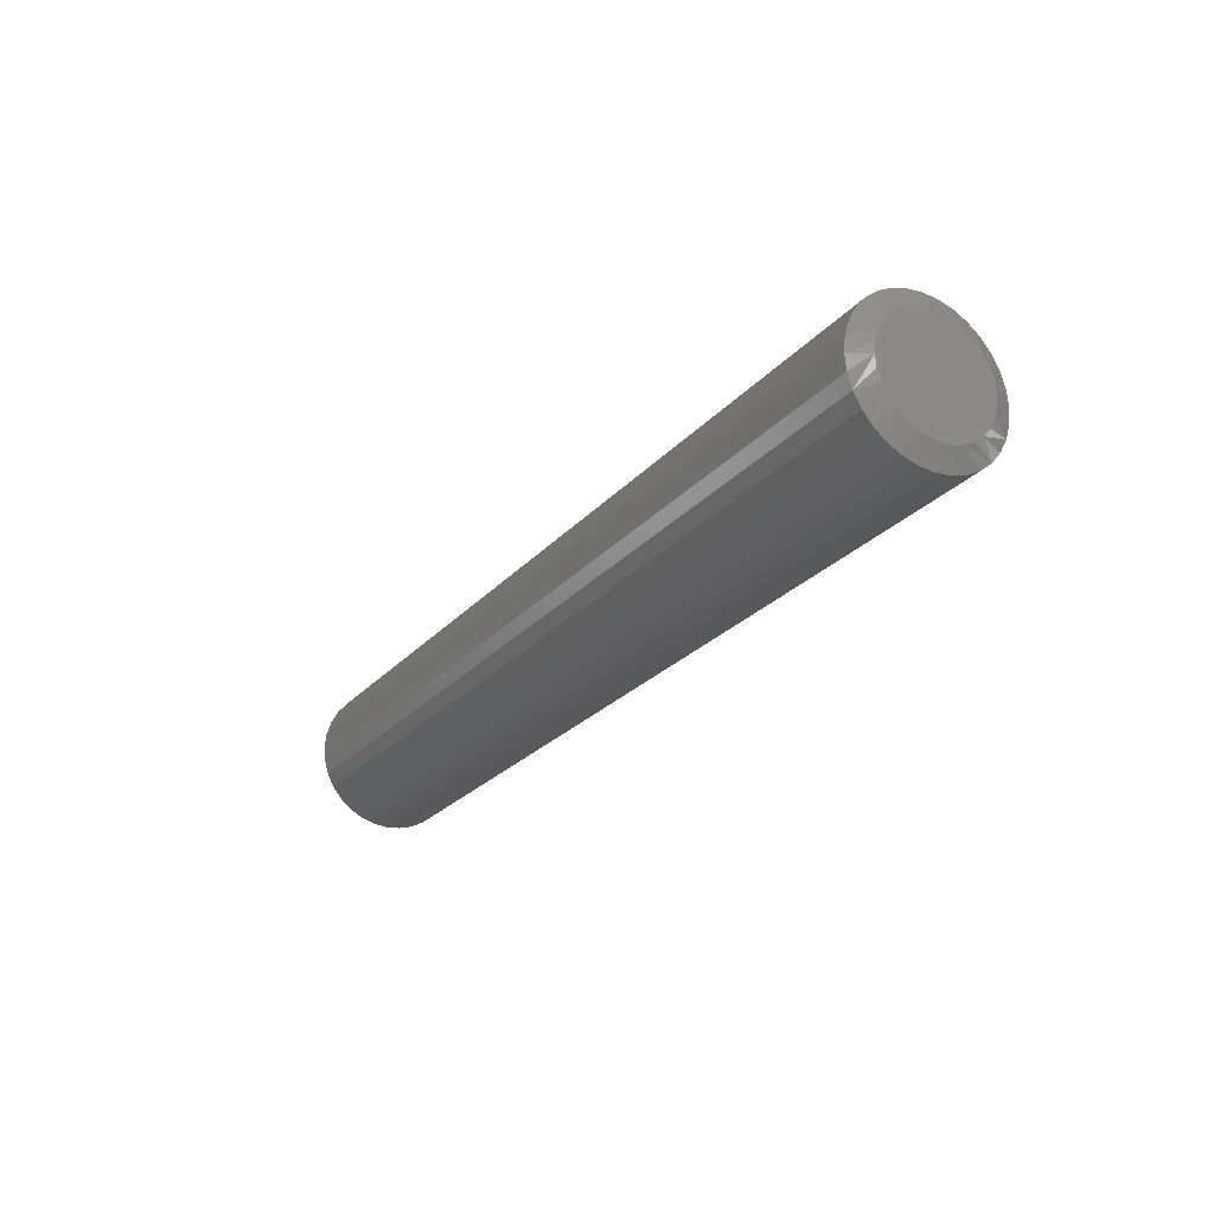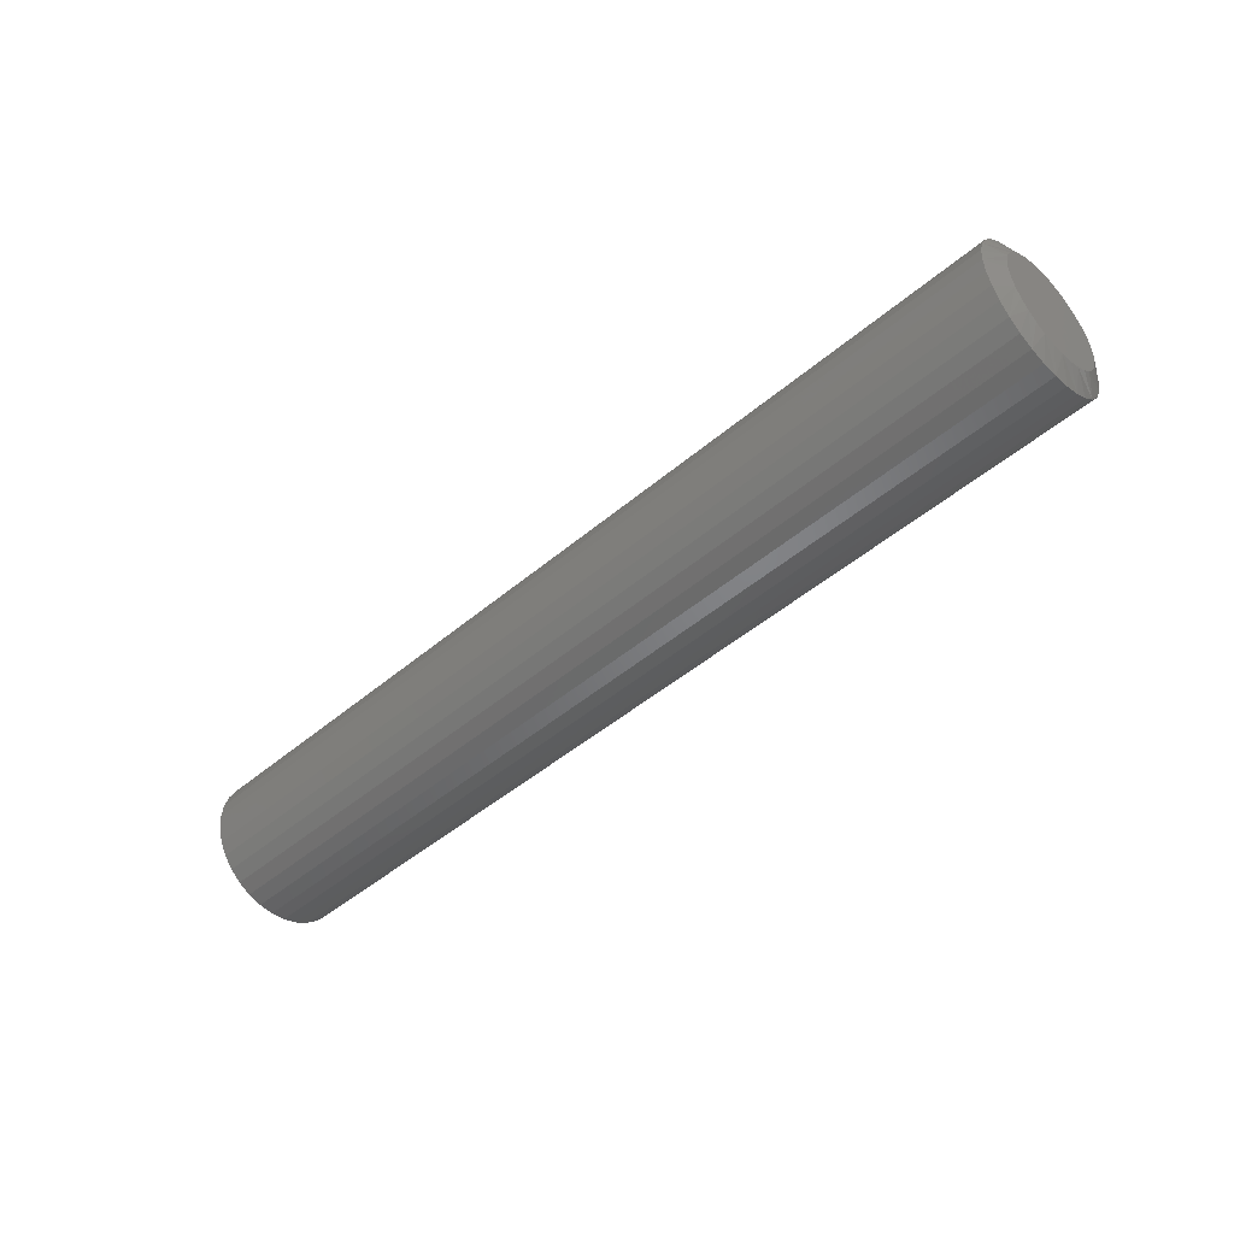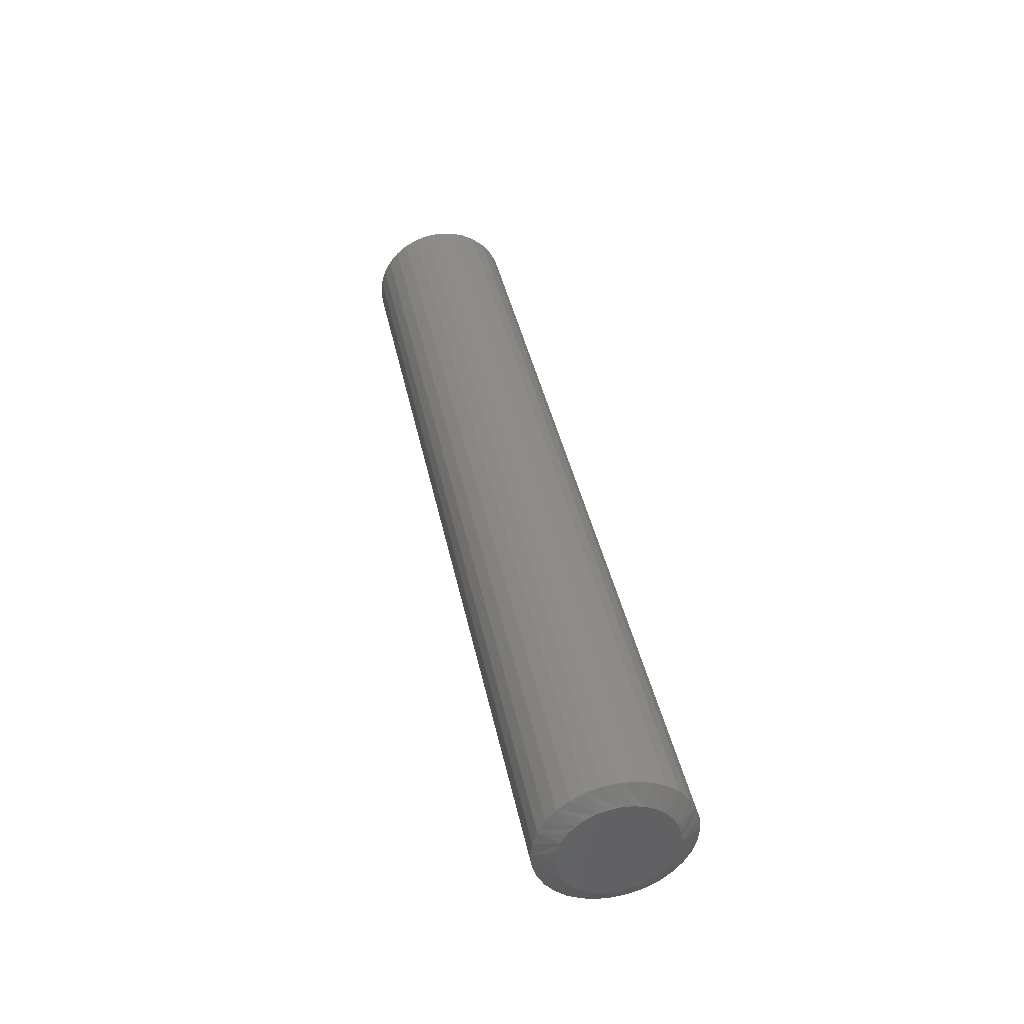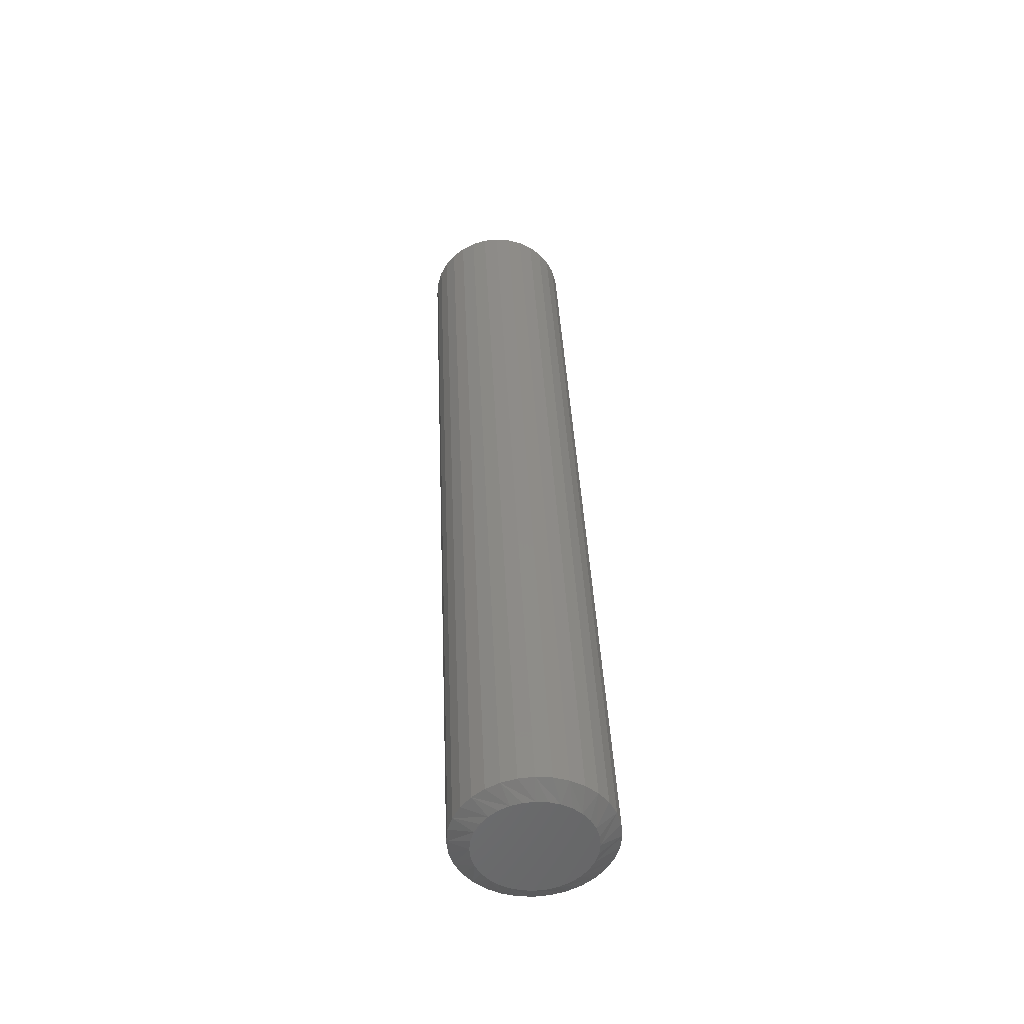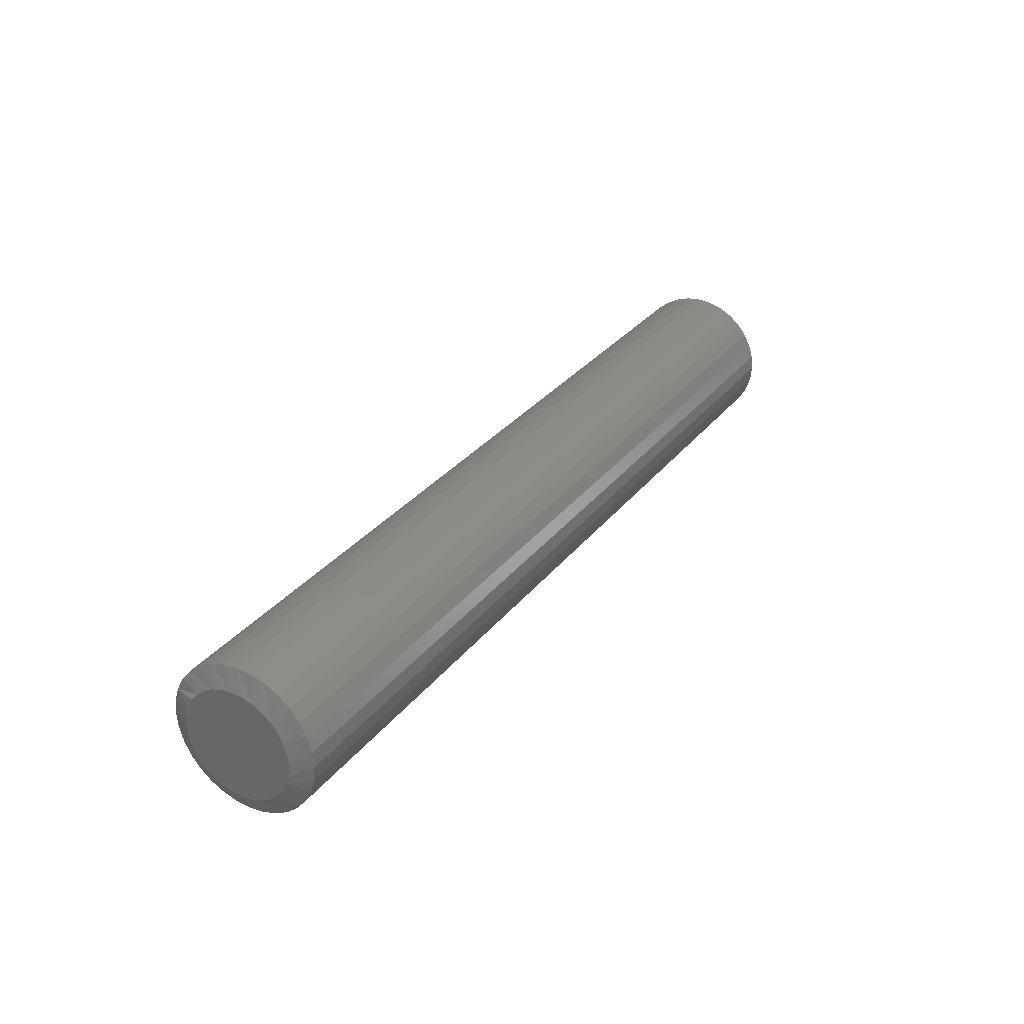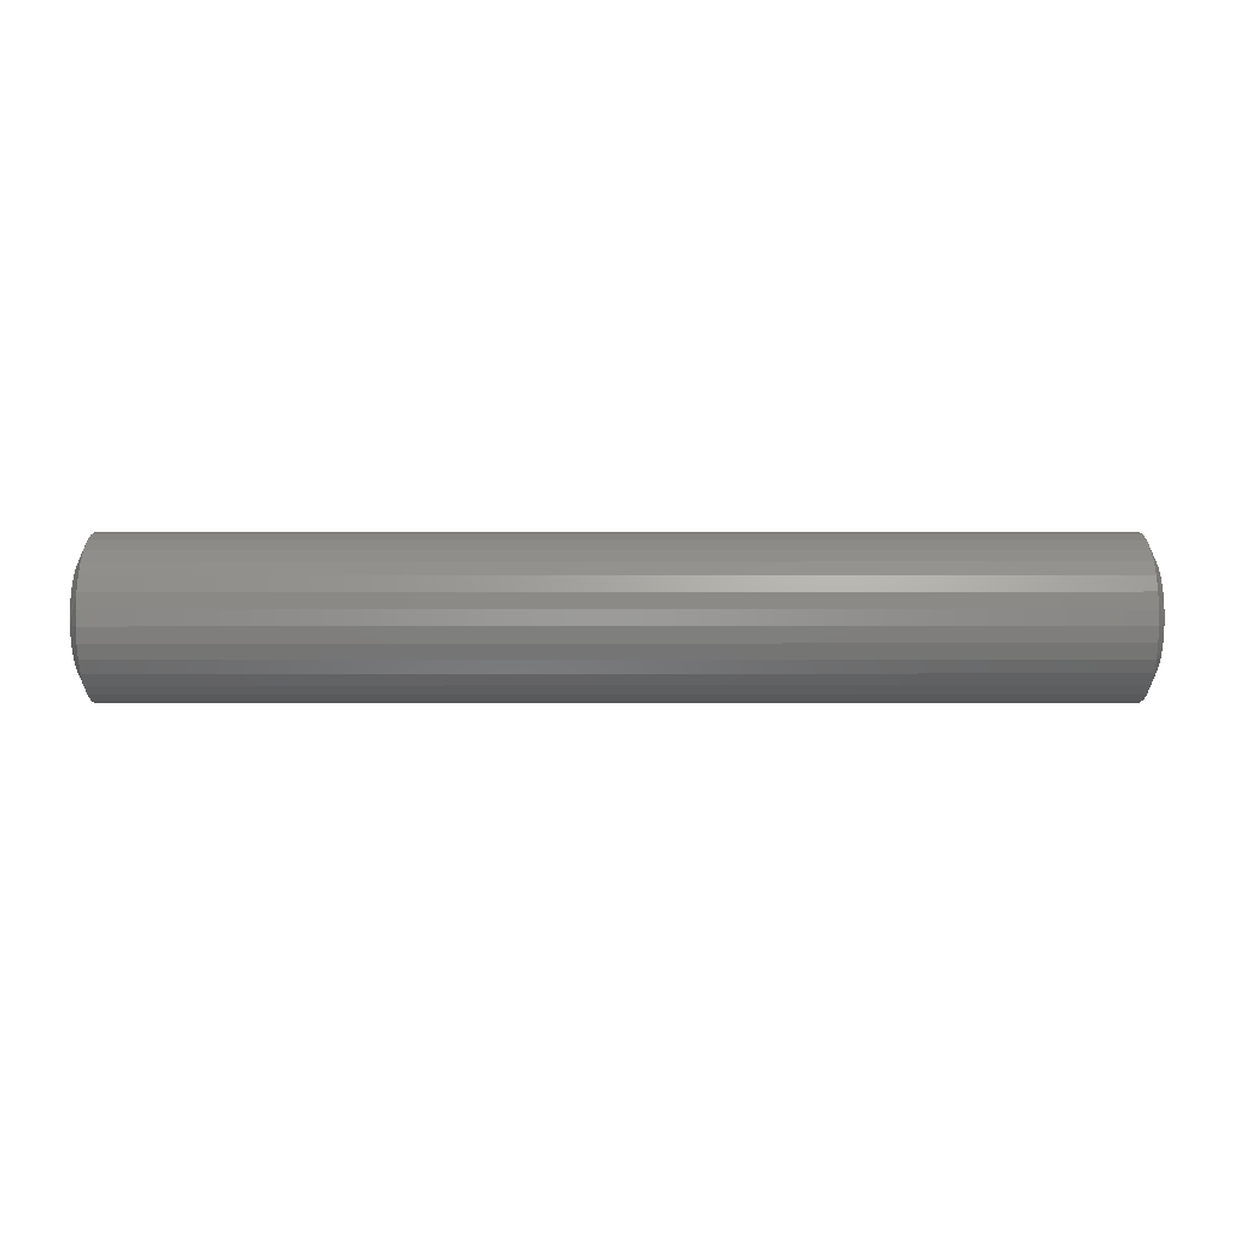
<metadata>
{"format":"stl","ext":"stl","renderer":"f3d","projection":"perspective","resolution":1024,"background":"white","views":[{"elev":-24.5,"azim":59.5,"up":"+Z"},{"elev":-47.2,"azim":43.8,"up":"+Z"},{"elev":39.4,"azim":78.7,"up":"+Z"},{"elev":37.6,"azim":87.6,"up":"+Y"},{"elev":30.0,"azim":120.5,"up":"+Y"},{"elev":5.7,"azim":179.8,"up":"+Y"}]}
</metadata>
<code>
# stl→obj: 128 verts, 252 faces
v 0.007812 0.05757 -2.409e-17
v 0.7422 0.05757 -2.409e-17
v 0.007812 0.0564 -0.01181
v 0.7422 0.0564 -0.01181
v 0.007812 0.05296 -0.02316
v 0.7422 0.05296 -0.02316
v 0.007812 0.04737 -0.03363
v 0.7422 0.04737 -0.03363
v 0.007812 0.03984 -0.0428
v 0.7422 0.03984 -0.0428
v 0.007812 0.03067 -0.05033
v 0.7422 0.03067 -0.05033
v 0.007812 0.0202 -0.05592
v 0.7422 0.0202 -0.05592
v 0.007812 0.008848 -0.05936
v 0.7422 0.008848 -0.05936
v 0.007812 -0.002961 -0.06053
v 0.7422 -0.002961 -0.06053
v 0.007812 -0.01477 -0.05936
v 0.7422 -0.01477 -0.05936
v 0.007812 -0.02612 -0.05592
v 0.7422 -0.02612 -0.05592
v 0.007812 -0.03659 -0.05033
v 0.7422 -0.03659 -0.05033
v 0.007812 -0.04576 -0.0428
v 0.7422 -0.04576 -0.0428
v 0.007812 -0.05329 -0.03363
v 0.7422 -0.05329 -0.03363
v 0.007812 -0.05888 -0.02316
v 0.7422 -0.05888 -0.02316
v 0.007812 -0.06232 -0.01181
v 0.7422 -0.06232 -0.01181
v 0.007812 -0.06349 5.559e-18
v 0.7422 -0.06349 5.559e-18
v 0.007812 -0.06232 0.01181
v 0.7422 -0.06232 0.01181
v 0.007812 -0.05888 0.02316
v 0.7422 -0.05888 0.02316
v 0.007812 -0.05329 0.03363
v 0.7422 -0.05329 0.03363
v 0.007812 -0.04576 0.0428
v 0.7422 -0.04576 0.0428
v 0.007812 -0.03659 0.05033
v 0.7422 -0.03659 0.05033
v 0.007812 -0.02612 0.05592
v 0.7422 -0.02612 0.05592
v 0.007812 -0.01477 0.05936
v 0.7422 -0.01477 0.05936
v 0.007812 -0.002961 0.06053
v 0.7422 -0.002961 0.06053
v 0.007812 0.008848 0.05936
v 0.7422 0.008848 0.05936
v 0.007812 0.0202 0.05592
v 0.7422 0.0202 0.05592
v 0.007812 0.03067 0.05033
v 0.7422 0.03067 0.05033
v 0.007812 0.03984 0.0428
v 0.7422 0.03984 0.0428
v 0.007812 0.04737 0.03363
v 0.7422 0.04737 0.03363
v 0.007812 0.05296 0.02316
v 0.7422 0.05296 0.02316
v 0.007812 0.0564 0.01181
v 0.7422 0.0564 0.01181
v 0.75 -0.002961 0.0449
v 0.75 -0.01172 0.04404
v 0.75 -0.02014 0.04148
v 0.75 0.005799 0.04404
v 0.75 0.01422 0.04148
v 0.75 -0.02791 0.03733
v 0.75 0.02199 0.03733
v 0.75 -0.03471 0.03175
v 0.75 0.02879 0.03175
v 0.75 -0.04029 0.02495
v 0.75 0.03437 0.02495
v 0.75 -0.04444 0.01718
v 0.75 0.03852 0.01718
v 0.75 -0.047 0.00876
v 0.75 0.04108 0.00876
v 0.75 0.04108 -0.00876
v 0.75 -0.04444 -0.01718
v 0.75 0.03852 -0.01718
v 0.75 -0.04029 -0.02495
v 0.75 0.03437 -0.02495
v 0.75 -0.03471 -0.03175
v 0.75 0.02879 -0.03175
v 0.75 -0.02791 -0.03733
v 0.75 0.02199 -0.03733
v 0.75 -0.02014 -0.04148
v 0.75 0.01422 -0.04148
v 0.75 -0.01172 -0.04404
v 0.75 -0.002961 -0.0449
v 0.75 0.005799 -0.04404
v 0.75 0.04194 -1.052e-17
v 0.75 -0.04786 9.522e-10
v 0.75 -0.047 -0.00876
v 0 -0.02014 0.04148
v 0 -0.01172 0.04404
v 0 -0.002961 0.0449
v 0 0.005799 0.04404
v 0 0.01422 0.04148
v 0 -0.02791 0.03733
v 0 0.02199 0.03733
v 0 -0.03471 0.03175
v 0 0.02879 0.03175
v 0 -0.04029 0.02495
v 0 0.03437 0.02495
v 0 -0.04444 0.01718
v 0 0.03852 0.01718
v 0 -0.047 0.00876
v 0 0.04108 0.00876
v 0 0.03852 -0.01718
v 0 -0.04444 -0.01718
v 0 0.04108 -0.00876
v 0 -0.04029 -0.02495
v 0 0.03437 -0.02495
v 0 -0.03471 -0.03175
v 0 0.02879 -0.03175
v 0 -0.02791 -0.03733
v 0 0.02199 -0.03733
v 0 -0.02014 -0.04148
v 0 0.01422 -0.04148
v 0 -0.01172 -0.04404
v 0 -0.002961 -0.0449
v 0 0.005799 -0.04404
v 0 -0.047 -0.00876
v 0 -0.04786 9.522e-10
v 0 0.04194 -1.052e-17
f 1 2 3
f 3 2 4
f 3 4 5
f 5 4 6
f 5 6 7
f 7 6 8
f 7 8 9
f 9 8 10
f 9 10 11
f 11 10 12
f 11 12 13
f 13 12 14
f 13 14 15
f 15 14 16
f 15 16 17
f 17 16 18
f 17 18 19
f 19 18 20
f 19 20 21
f 21 20 22
f 21 22 23
f 23 22 24
f 23 24 25
f 25 24 26
f 25 26 27
f 27 26 28
f 27 28 29
f 29 28 30
f 29 30 31
f 31 30 32
f 31 32 33
f 33 32 34
f 33 34 35
f 35 34 36
f 35 36 37
f 37 36 38
f 37 38 39
f 39 38 40
f 39 40 41
f 41 40 42
f 41 42 43
f 43 42 44
f 43 44 45
f 45 44 46
f 45 46 47
f 47 46 48
f 47 48 49
f 49 48 50
f 49 50 51
f 51 50 52
f 51 52 53
f 53 52 54
f 53 54 55
f 55 54 56
f 55 56 57
f 57 56 58
f 57 58 59
f 59 58 60
f 59 60 61
f 61 60 62
f 61 62 63
f 63 62 64
f 63 64 1
f 1 64 2
f 65 66 67
f 68 65 67
f 68 67 69
f 69 67 70
f 69 70 71
f 71 70 72
f 71 72 73
f 73 72 74
f 73 74 75
f 75 74 76
f 75 76 77
f 77 76 78
f 77 78 79
f 80 81 82
f 82 81 83
f 82 83 84
f 84 83 85
f 84 85 86
f 86 85 87
f 86 87 88
f 88 87 89
f 88 89 90
f 90 89 91
f 90 91 92
f 90 92 93
f 79 78 94
f 94 78 95
f 94 95 80
f 80 95 96
f 80 96 81
f 82 6 4
f 81 96 30
f 81 30 28
f 81 28 26
f 83 81 26
f 85 83 26
f 85 26 24
f 85 24 22
f 87 85 22
f 89 87 22
f 89 22 20
f 89 20 18
f 91 89 18
f 92 91 18
f 92 18 16
f 92 16 14
f 93 92 14
f 90 93 14
f 90 14 12
f 90 12 10
f 88 90 10
f 86 88 10
f 86 10 8
f 86 8 6
f 84 86 6
f 82 84 6
f 95 34 32
f 95 32 30
f 95 30 96
f 2 94 80
f 2 80 82
f 2 82 4
f 76 38 36
f 77 79 62
f 77 62 60
f 77 60 58
f 75 77 58
f 73 75 58
f 73 58 56
f 73 56 54
f 71 73 54
f 69 71 54
f 69 54 52
f 69 52 50
f 68 69 50
f 65 68 50
f 65 50 48
f 65 48 46
f 66 65 46
f 67 66 46
f 67 46 44
f 67 44 42
f 70 67 42
f 72 70 42
f 72 42 40
f 72 40 38
f 74 72 38
f 76 74 38
f 94 2 64
f 94 64 62
f 94 62 79
f 34 95 78
f 34 78 76
f 34 76 36
f 97 98 99
f 97 99 100
f 101 97 100
f 102 97 101
f 103 102 101
f 104 102 103
f 105 104 103
f 106 104 105
f 107 106 105
f 108 106 107
f 109 108 107
f 110 108 109
f 111 110 109
f 112 113 114
f 115 113 112
f 116 115 112
f 117 115 116
f 118 117 116
f 119 117 118
f 120 119 118
f 121 119 120
f 122 121 120
f 123 121 122
f 124 123 122
f 125 124 122
f 113 126 114
f 114 126 127
f 114 127 128
f 128 127 110
f 128 110 111
f 3 5 112
f 29 126 113
f 27 29 113
f 25 27 113
f 25 113 115
f 25 115 117
f 23 25 117
f 21 23 117
f 21 117 119
f 21 119 121
f 19 21 121
f 17 19 121
f 17 121 123
f 17 123 124
f 15 17 124
f 13 15 124
f 13 124 125
f 13 125 122
f 11 13 122
f 9 11 122
f 9 122 120
f 9 120 118
f 7 9 118
f 5 7 118
f 5 118 116
f 5 116 112
f 1 3 112
f 1 112 114
f 1 114 128
f 127 126 29
f 127 29 31
f 127 31 33
f 35 37 108
f 61 111 109
f 59 61 109
f 57 59 109
f 57 109 107
f 57 107 105
f 55 57 105
f 53 55 105
f 53 105 103
f 53 103 101
f 51 53 101
f 49 51 101
f 49 101 100
f 49 100 99
f 47 49 99
f 45 47 99
f 45 99 98
f 45 98 97
f 43 45 97
f 41 43 97
f 41 97 102
f 41 102 104
f 39 41 104
f 37 39 104
f 37 104 106
f 37 106 108
f 33 35 108
f 33 108 110
f 33 110 127
f 128 111 61
f 128 61 63
f 128 63 1

</code>
